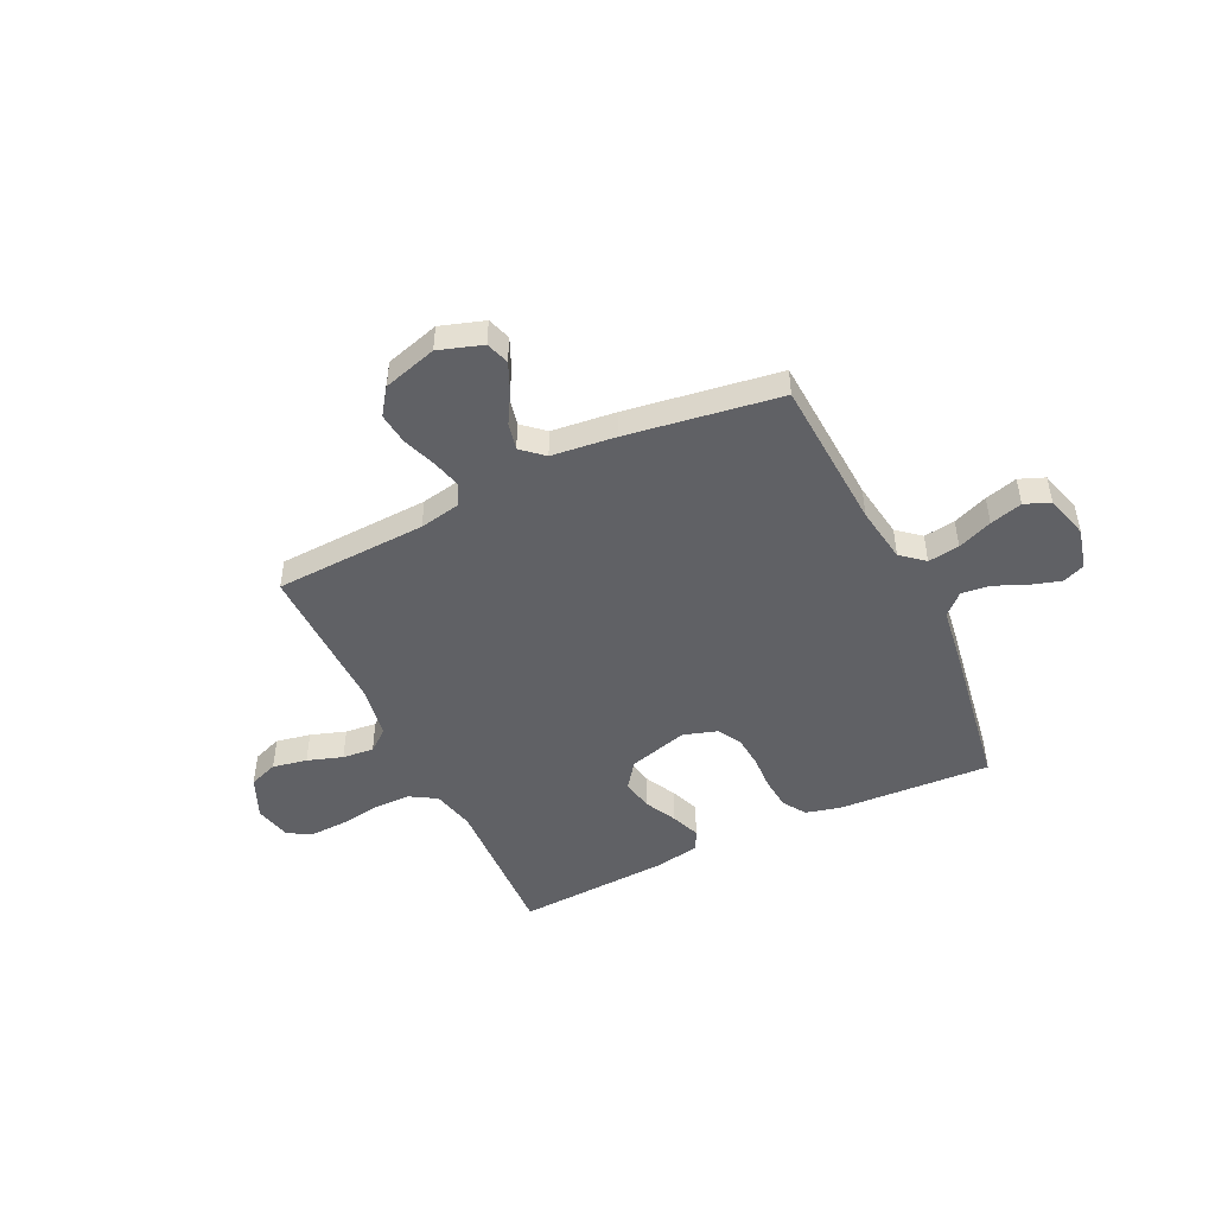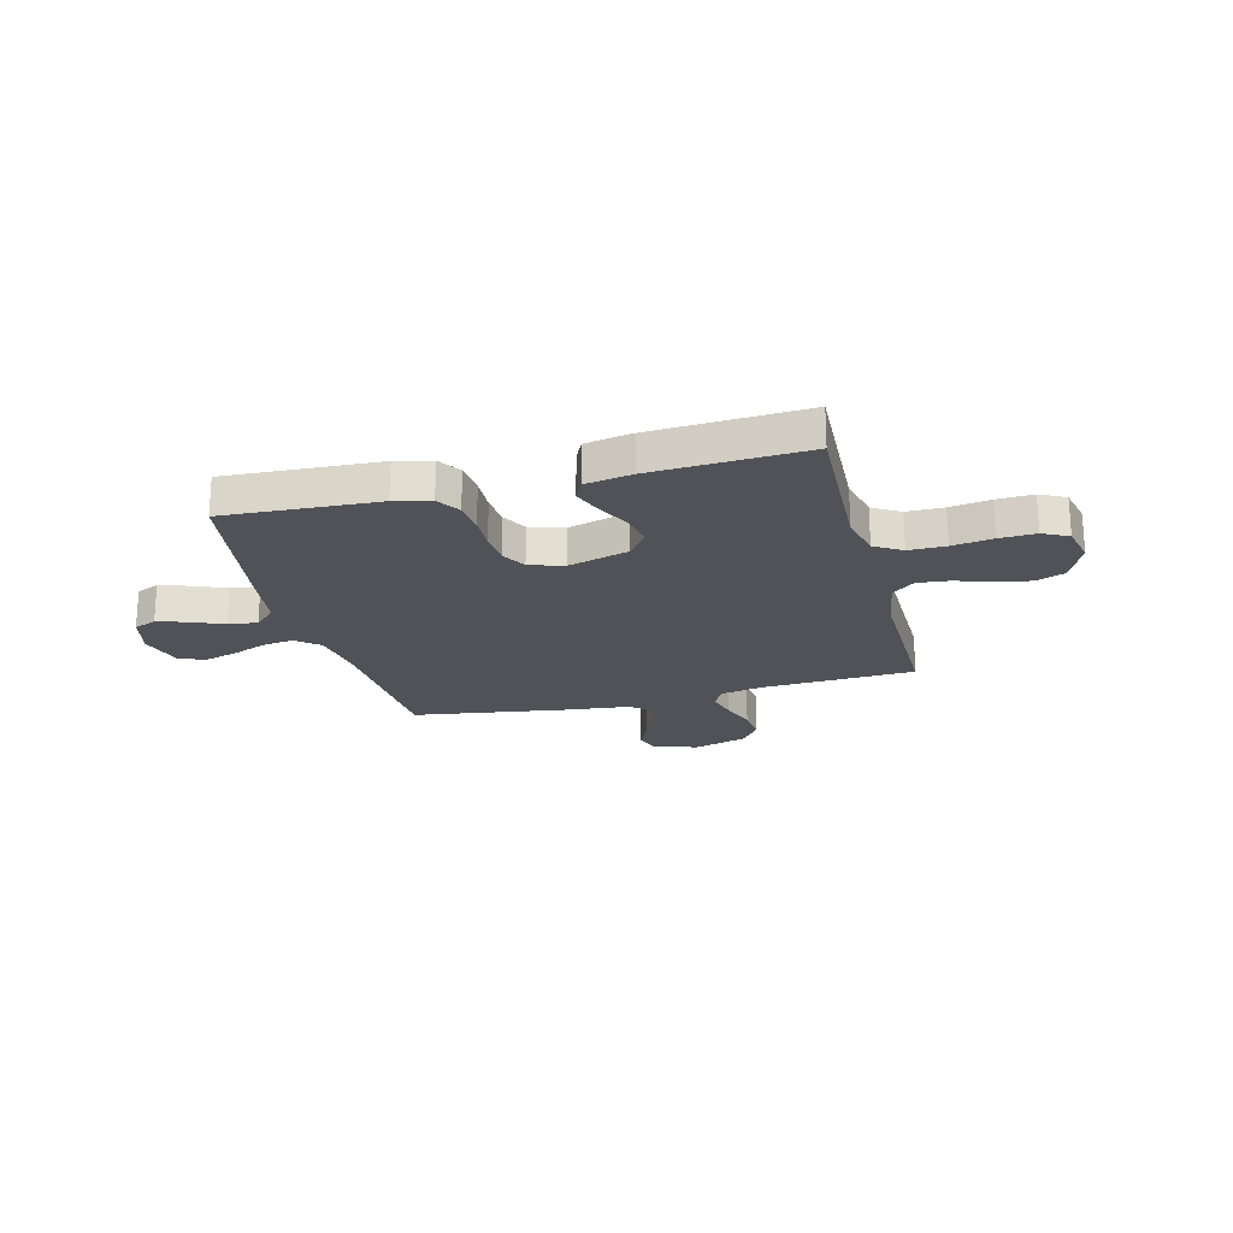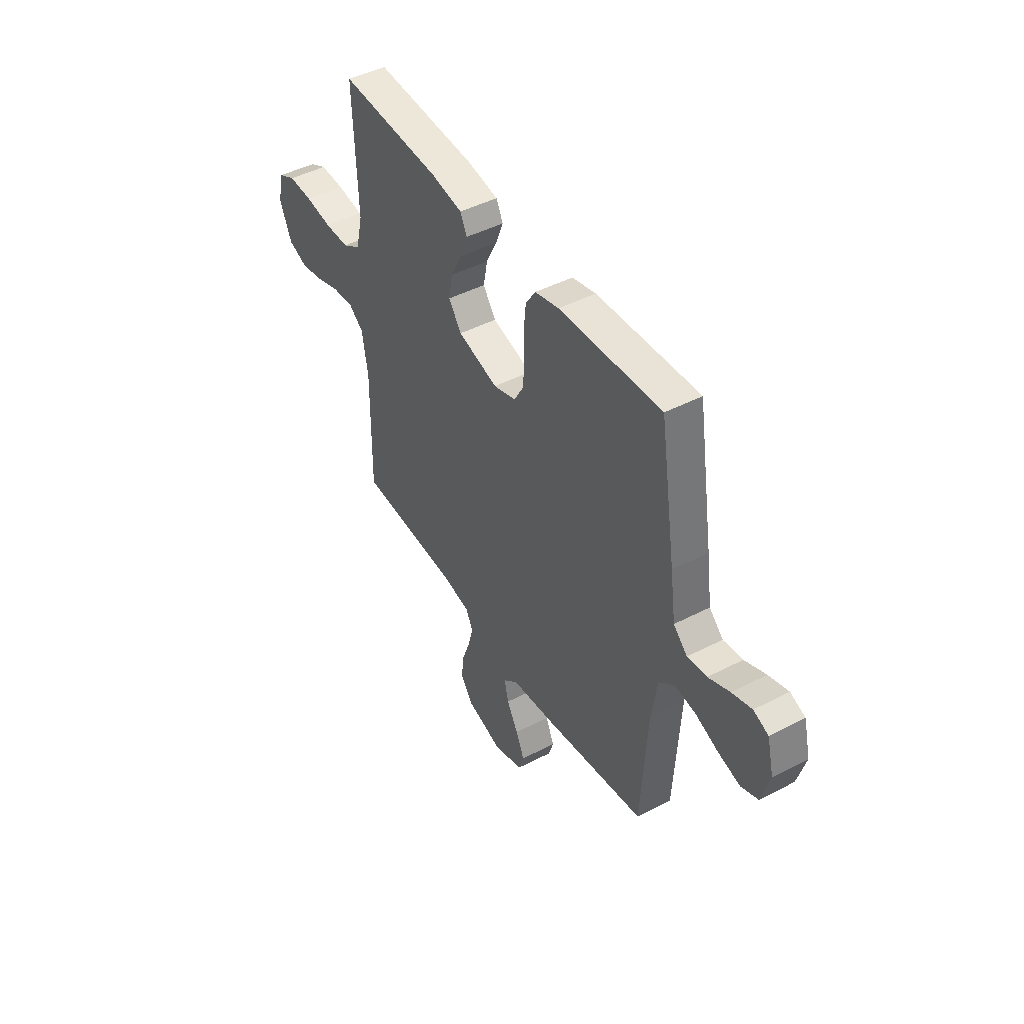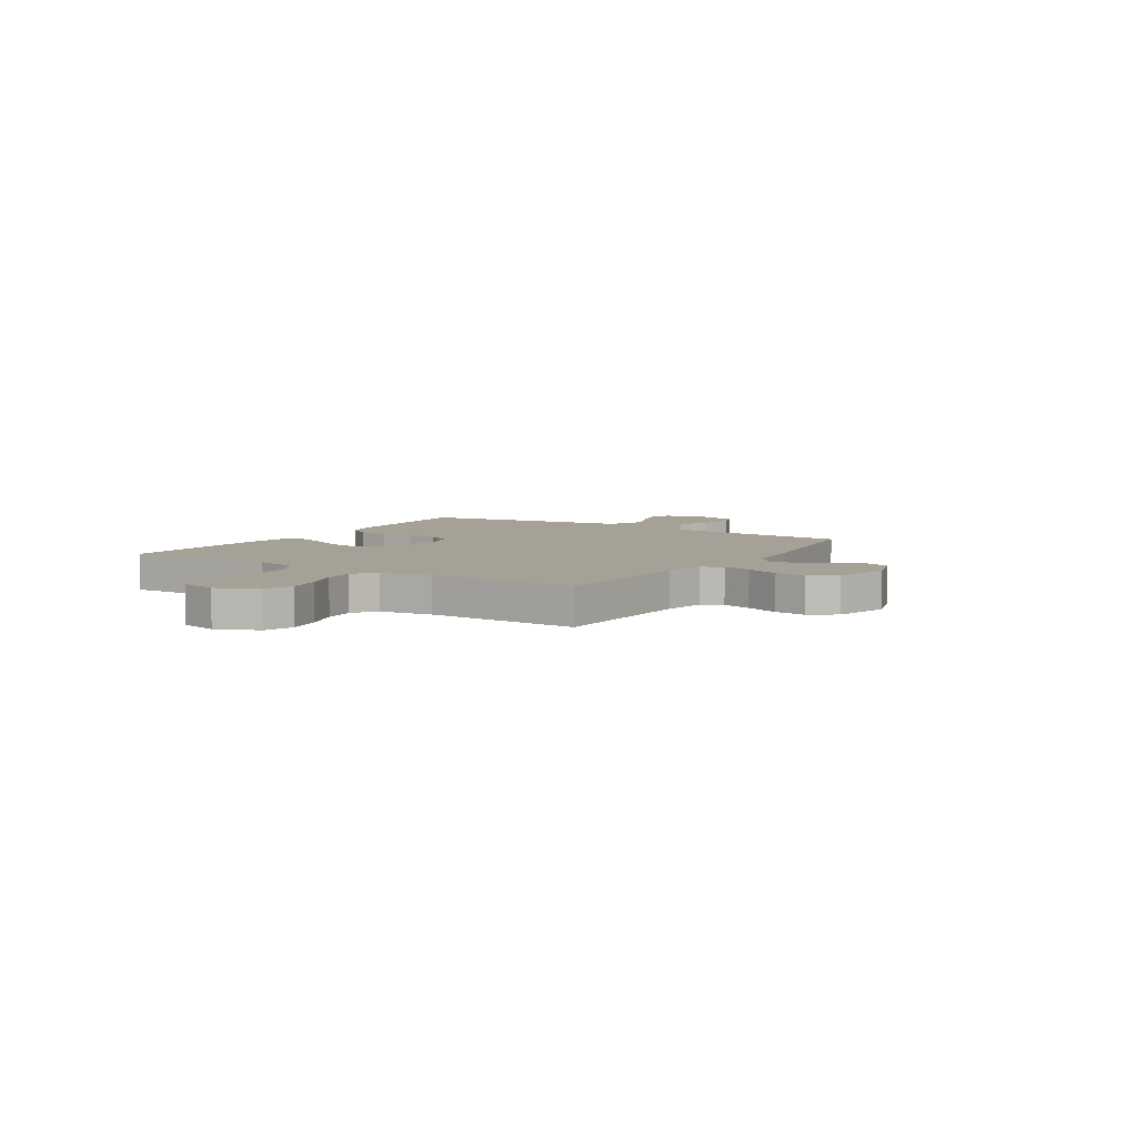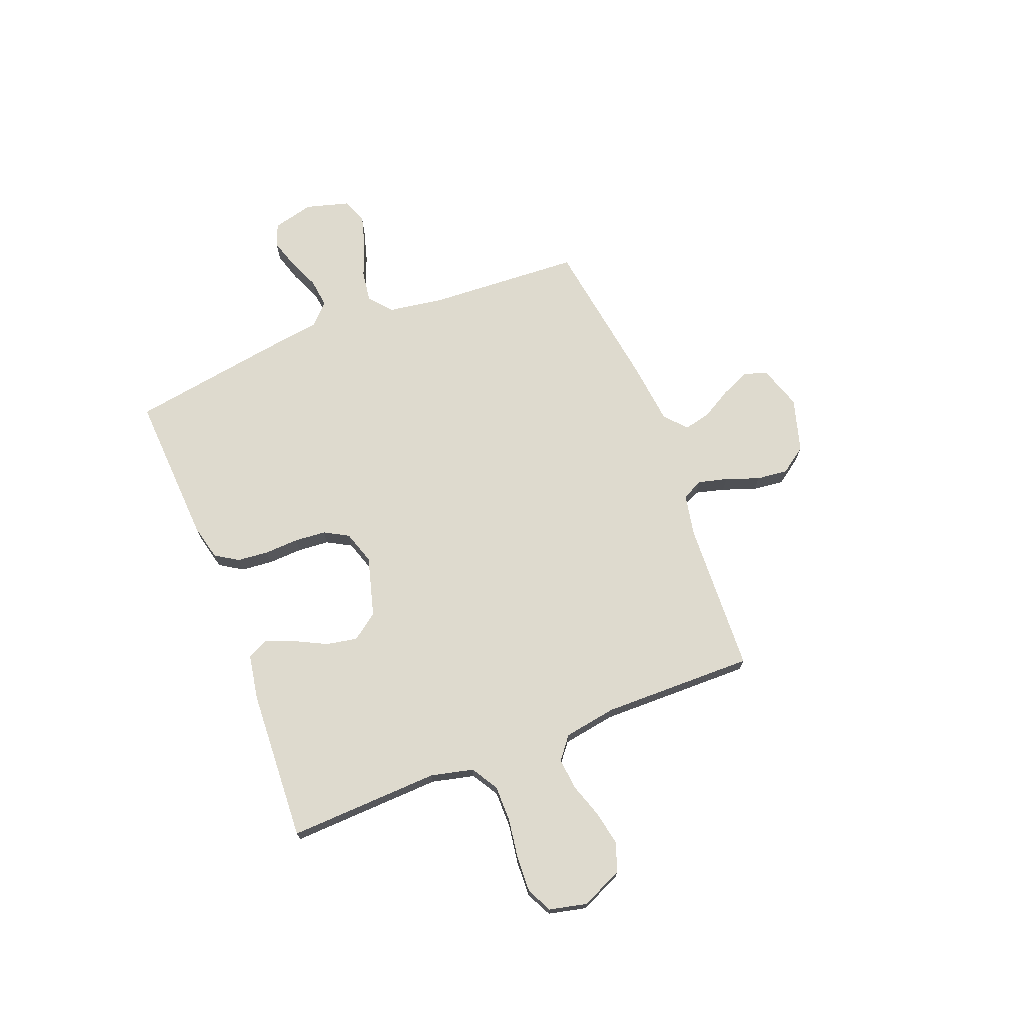
<metadata>
{"format":"obj","ext":"obj","renderer":"f3d","projection":"perspective","resolution":1024,"background":"white","views":[{"elev":-47.9,"azim":-154.4,"up":"+Y"},{"elev":-21.6,"azim":14.5,"up":"+Y"},{"elev":45.6,"azim":-120.9,"up":"+Z"},{"elev":6.2,"azim":122.6,"up":"+Y"},{"elev":71.3,"azim":68.6,"up":"+Y"}]}
</metadata>
<code>
v 0.5 0.07 0.5
v 0.488 0.07 0.2
v 0.508 0.07 0.116
v 0.561 0.07 0.084
v 0.633 0.07 0.084
v 0.711 0.07 0.096
v 0.782 0.07 0.099
v 0.832 0.07 0.074
v 0.849 0.07 0
v 0.813 0.07 -0.082
v 0.756 0.07 -0.103
v 0.688 0.07 -0.09
v 0.619 0.07 -0.067
v 0.557 0.07 -0.061
v 0.513 0.07 -0.096
v 0.496 0.07 -0.2
v 0.5 0.07 -0.5
v 0.2 0.07 -0.514
v 0.118 0.07 -0.53
v 0.097 0.07 -0.571
v 0.112 0.07 -0.629
v 0.136 0.07 -0.695
v 0.143 0.07 -0.757
v 0.106 0.07 -0.809
v 0 0.07 -0.84
v -0.086 0.07 -0.812
v -0.101 0.07 -0.766
v -0.076 0.07 -0.709
v -0.042 0.07 -0.65
v -0.03 0.07 -0.597
v -0.073 0.07 -0.559
v -0.2 0.07 -0.545
v -0.5 0.07 -0.5
v -0.517 0.07 -0.2
v -0.534 0.07 -0.089
v -0.579 0.07 -0.051
v -0.641 0.07 -0.06
v -0.709 0.07 -0.087
v -0.773 0.07 -0.105
v -0.823 0.07 -0.085
v -0.847 0.07 0
v -0.827 0.07 0.081
v -0.783 0.07 0.099
v -0.725 0.07 0.081
v -0.662 0.07 0.054
v -0.605 0.07 0.047
v -0.564 0.07 0.086
v -0.548 0.07 0.2
v -0.5 0.07 0.5
v -0.2 0.07 0.484
v -0.13 0.07 0.467
v -0.101 0.07 0.422
v -0.095 0.07 0.36
v -0.098 0.07 0.292
v -0.093 0.07 0.23
v -0.066 0.07 0.182
v 0 0.07 0.161
v 0.118 0.07 0.194
v 0.156 0.07 0.246
v 0.144 0.07 0.308
v 0.112 0.07 0.371
v 0.09 0.07 0.428
v 0.11 0.07 0.468
v 0.2 0.07 0.484
v 0.5 0 0.5
v 0.488 0 0.2
v 0.508 0 0.116
v 0.561 0 0.084
v 0.633 0 0.084
v 0.711 0 0.096
v 0.782 0 0.099
v 0.832 0 0.074
v 0.849 0 0
v 0.813 0 -0.082
v 0.756 0 -0.103
v 0.688 0 -0.09
v 0.619 0 -0.067
v 0.557 0 -0.061
v 0.513 0 -0.096
v 0.496 0 -0.2
v 0.5 0 -0.5
v 0.2 0 -0.514
v 0.118 0 -0.53
v 0.097 0 -0.571
v 0.112 0 -0.629
v 0.136 0 -0.695
v 0.143 0 -0.757
v 0.106 0 -0.809
v 0 0 -0.84
v -0.086 0 -0.812
v -0.101 0 -0.766
v -0.076 0 -0.709
v -0.042 0 -0.65
v -0.03 0 -0.597
v -0.073 0 -0.559
v -0.2 0 -0.545
v -0.5 0 -0.5
v -0.517 0 -0.2
v -0.534 0 -0.089
v -0.579 0 -0.051
v -0.641 0 -0.06
v -0.709 0 -0.087
v -0.773 0 -0.105
v -0.823 0 -0.085
v -0.847 0 0
v -0.827 0 0.081
v -0.783 0 0.099
v -0.725 0 0.081
v -0.662 0 0.054
v -0.605 0 0.047
v -0.564 0 0.086
v -0.548 0 0.2
v -0.5 0 0.5
v -0.2 0 0.484
v -0.13 0 0.467
v -0.101 0 0.422
v -0.095 0 0.36
v -0.098 0 0.292
v -0.093 0 0.23
v -0.066 0 0.182
v 0 0 0.161
v 0.118 0 0.194
v 0.156 0 0.246
v 0.144 0 0.308
v 0.112 0 0.371
v 0.09 0 0.428
v 0.11 0 0.468
v 0.2 0 0.484
f 64 1 2
f 63 64 2
f 62 63 2
f 61 62 2
f 60 61 2
f 59 60 2 3
f 58 59 3 4
f 57 58 4
f 52 53 54
f 51 52 54
f 50 51 54
f 49 50 54
f 48 49 54
f 47 48 54
f 46 47 54 55
f 43 44 45
f 42 43 45
f 41 42 45
f 40 41 45
f 39 40 45
f 38 39 45
f 37 38 45
f 36 37 45 46
f 46 55 56
f 36 46 56
f 35 36 56
f 31 32 33 34
f 27 28 29
f 26 27 29
f 25 26 29
f 24 25 29
f 23 24 29
f 22 23 29
f 21 22 29
f 20 21 29 30
f 19 20 30 31
f 16 17 18
f 35 56 57
f 34 35 57
f 31 34 57
f 19 31 57
f 18 19 57
f 16 18 57
f 15 16 57
f 11 12 13
f 10 11 13
f 9 10 13
f 8 9 13
f 7 8 13
f 6 7 13
f 5 6 13
f 14 15 57 4
f 4 5 13 14
f 66 65 128
f 66 128 127
f 66 127 126
f 66 126 125
f 66 125 124
f 67 66 124 123
f 68 67 123 122
f 68 122 121
f 118 117 116
f 118 116 115
f 118 115 114
f 118 114 113
f 118 113 112
f 118 112 111
f 119 118 111 110
f 109 108 107
f 109 107 106
f 109 106 105
f 109 105 104
f 109 104 103
f 109 103 102
f 109 102 101
f 110 109 101 100
f 120 119 110
f 120 110 100
f 120 100 99
f 98 97 96 95
f 93 92 91
f 93 91 90
f 93 90 89
f 93 89 88
f 93 88 87
f 93 87 86
f 93 86 85
f 94 93 85 84
f 95 94 84 83
f 82 81 80
f 121 120 99
f 121 99 98
f 121 98 95
f 121 95 83
f 121 83 82
f 121 82 80
f 121 80 79
f 77 76 75
f 77 75 74
f 77 74 73
f 77 73 72
f 77 72 71
f 77 71 70
f 77 70 69
f 68 121 79 78
f 78 77 69 68
f 1 65 66 2
f 2 66 67 3
f 3 67 68 4
f 4 68 69 5
f 5 69 70 6
f 6 70 71 7
f 7 71 72 8
f 8 72 73 9
f 9 73 74 10
f 10 74 75 11
f 11 75 76 12
f 12 76 77 13
f 13 77 78 14
f 14 78 79 15
f 15 79 80 16
f 16 80 81 17
f 17 81 82 18
f 18 82 83 19
f 19 83 84 20
f 20 84 85 21
f 21 85 86 22
f 22 86 87 23
f 23 87 88 24
f 24 88 89 25
f 25 89 90 26
f 26 90 91 27
f 27 91 92 28
f 28 92 93 29
f 29 93 94 30
f 30 94 95 31
f 31 95 96 32
f 32 96 97 33
f 33 97 98 34
f 34 98 99 35
f 35 99 100 36
f 36 100 101 37
f 37 101 102 38
f 38 102 103 39
f 39 103 104 40
f 40 104 105 41
f 41 105 106 42
f 42 106 107 43
f 43 107 108 44
f 44 108 109 45
f 45 109 110 46
f 46 110 111 47
f 47 111 112 48
f 48 112 113 49
f 49 113 114 50
f 50 114 115 51
f 51 115 116 52
f 52 116 117 53
f 53 117 118 54
f 54 118 119 55
f 55 119 120 56
f 56 120 121 57
f 57 121 122 58
f 58 122 123 59
f 59 123 124 60
f 60 124 125 61
f 61 125 126 62
f 62 126 127 63
f 63 127 128 64
f 64 128 65 1

</code>
